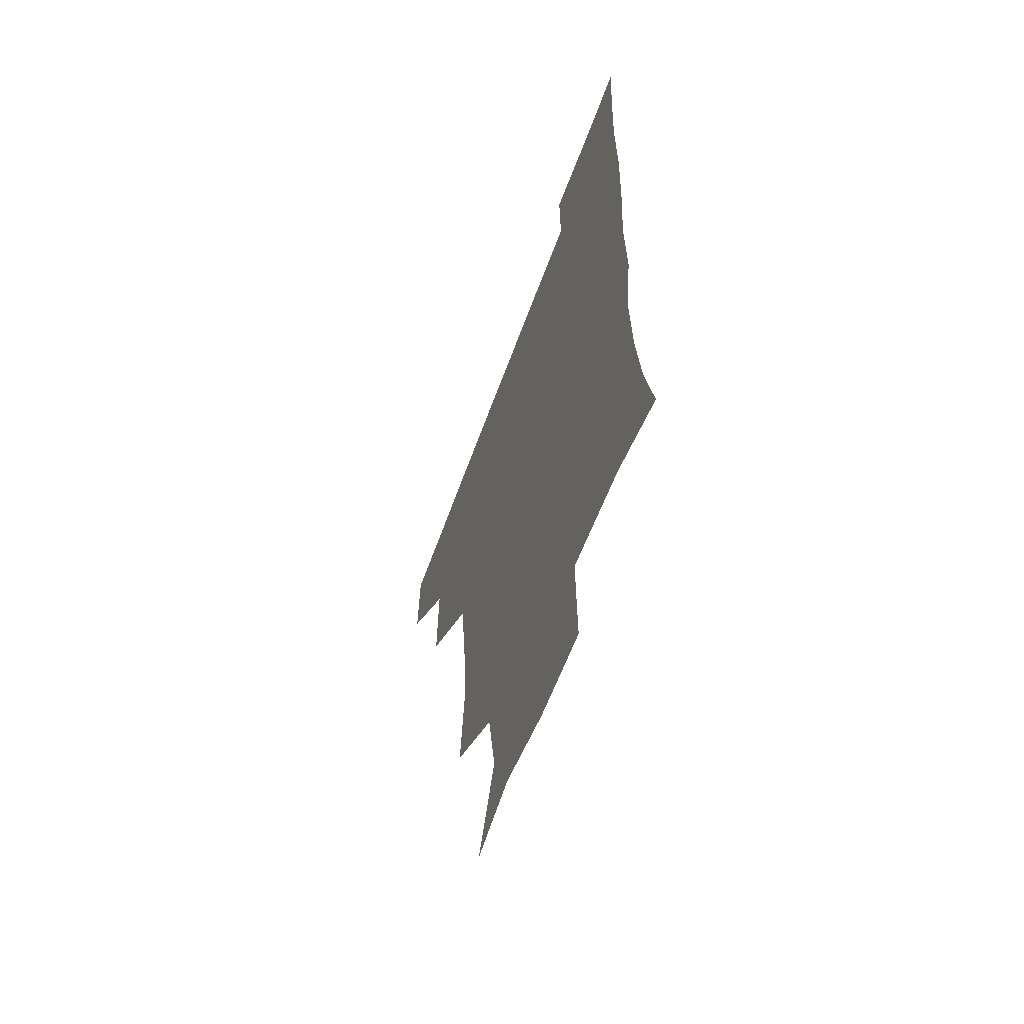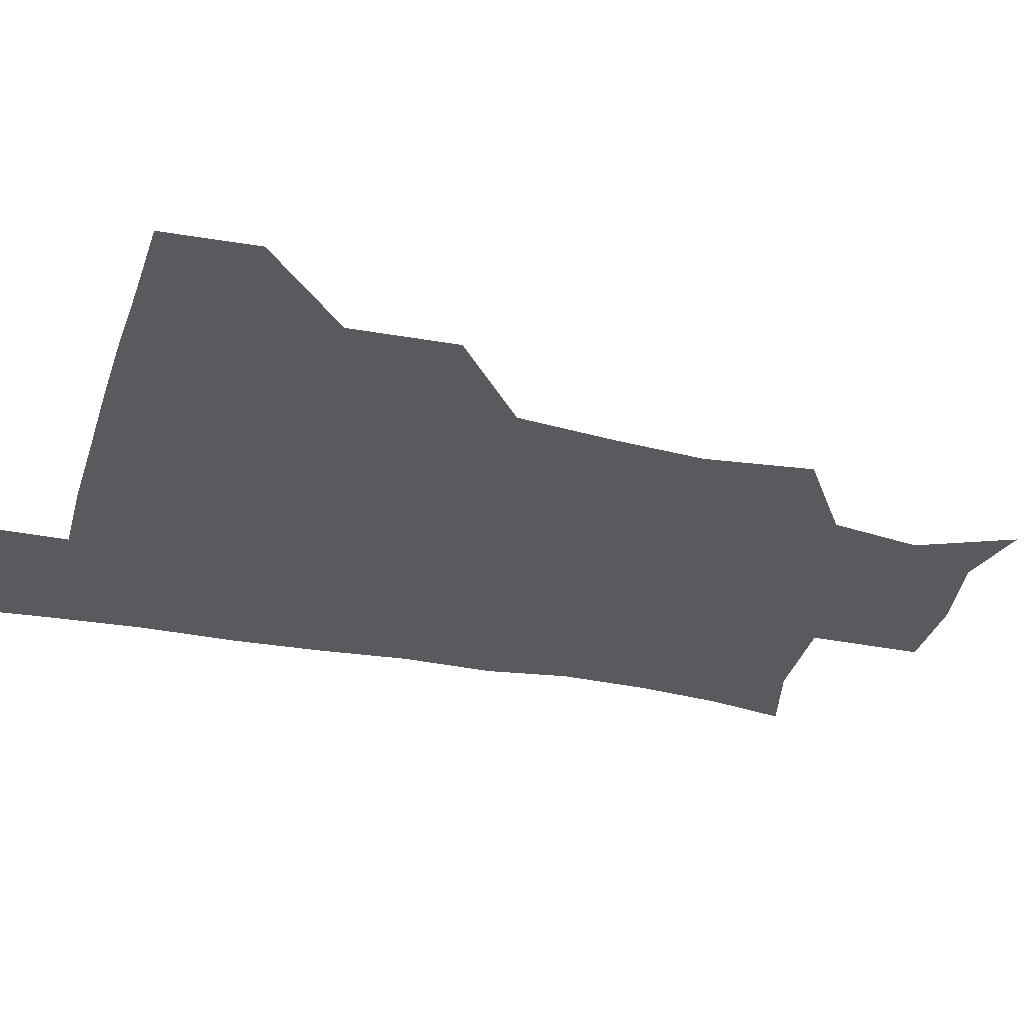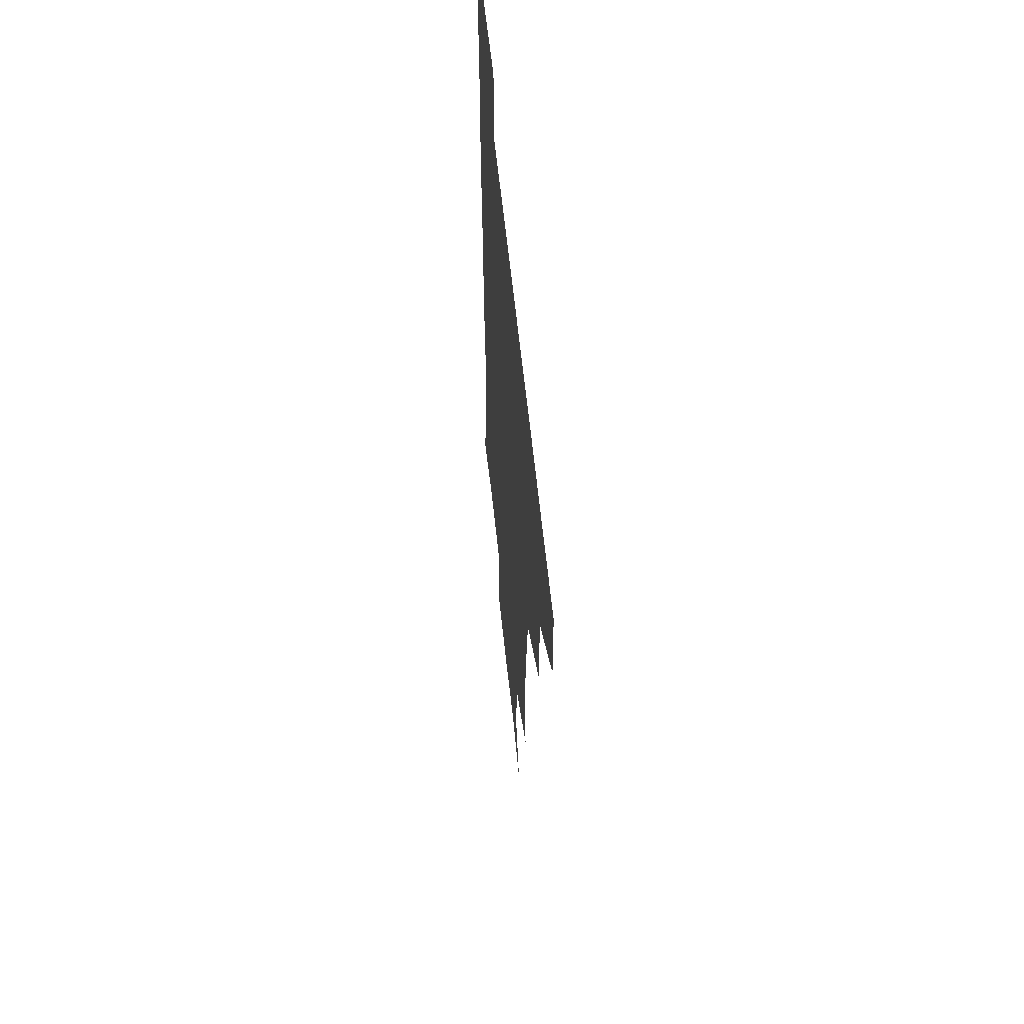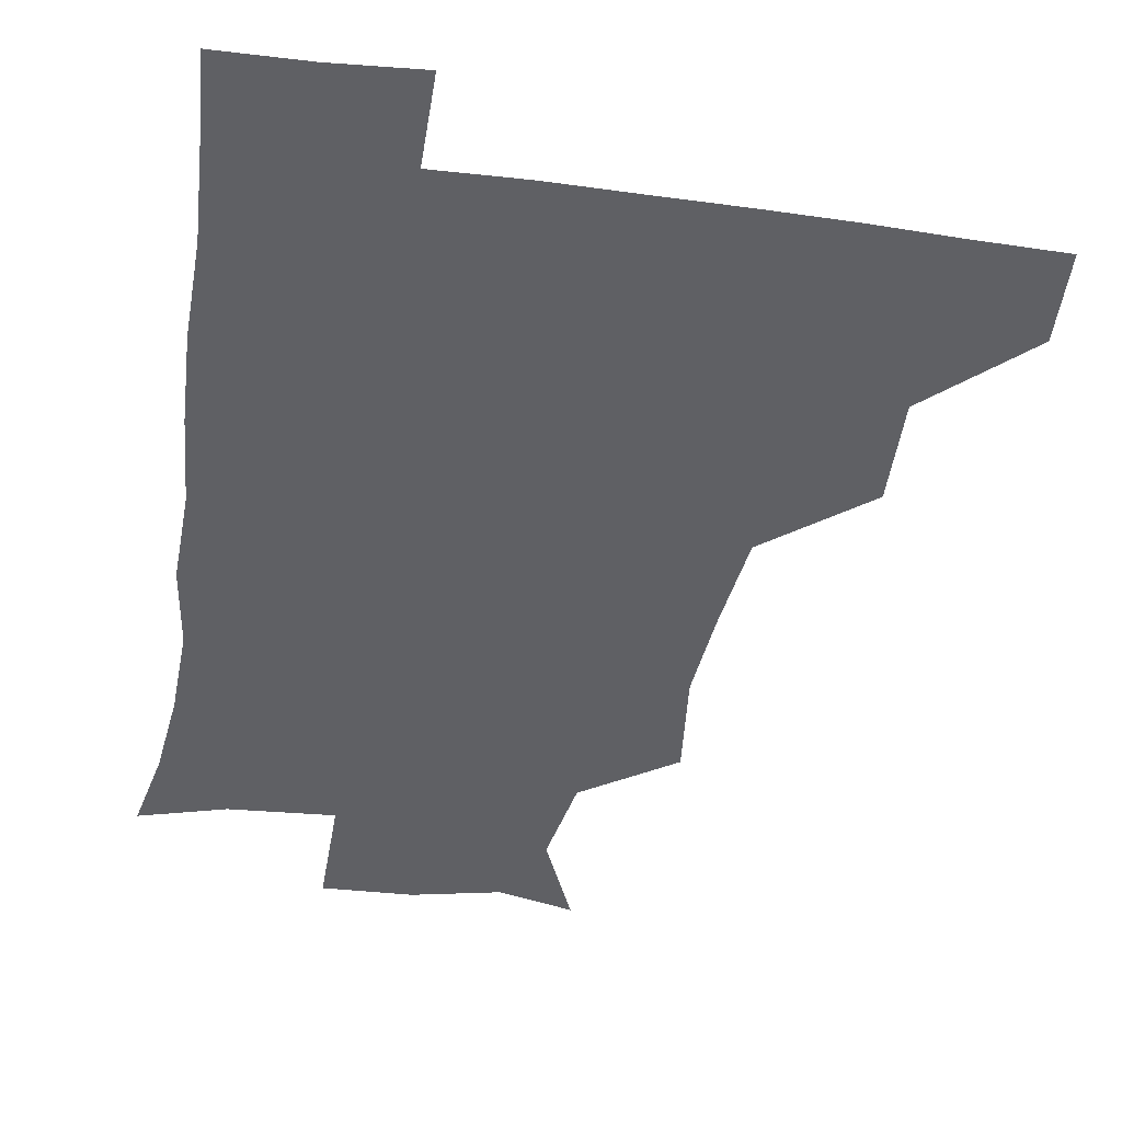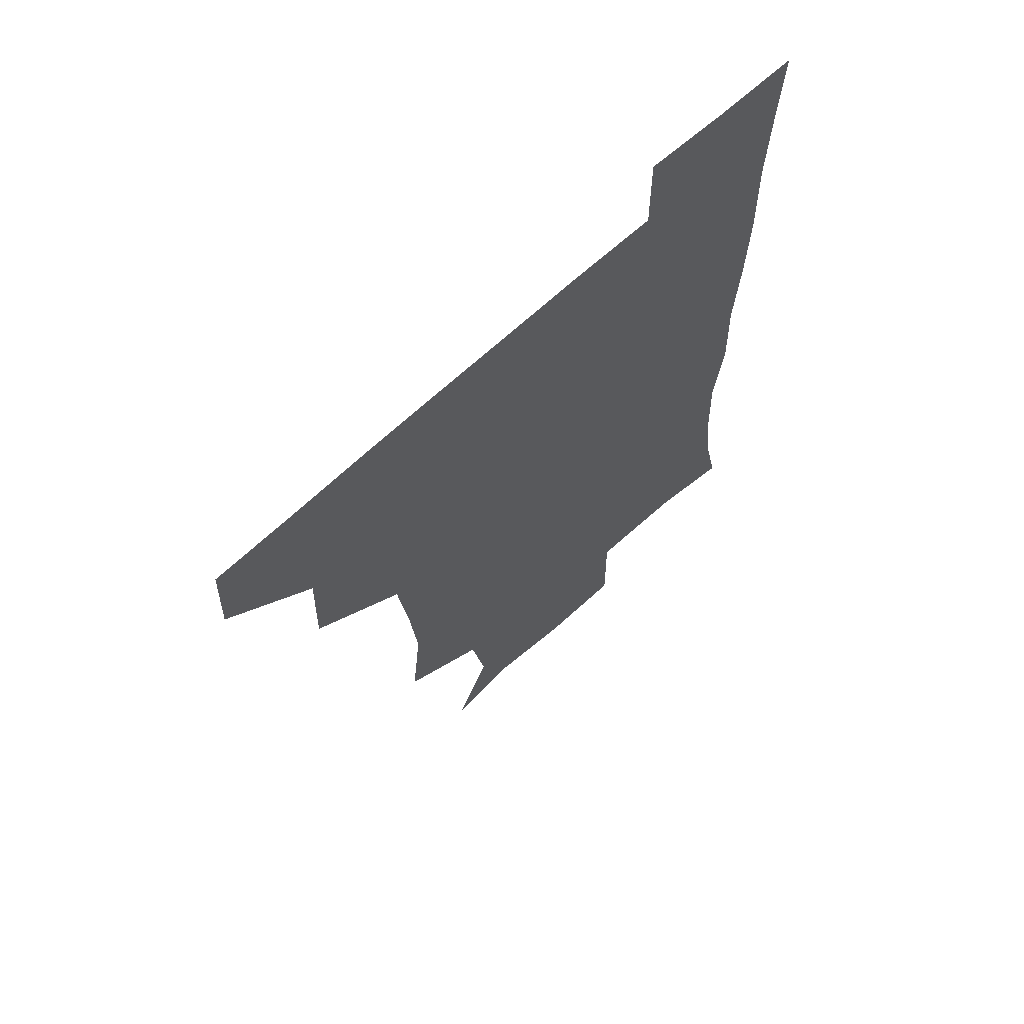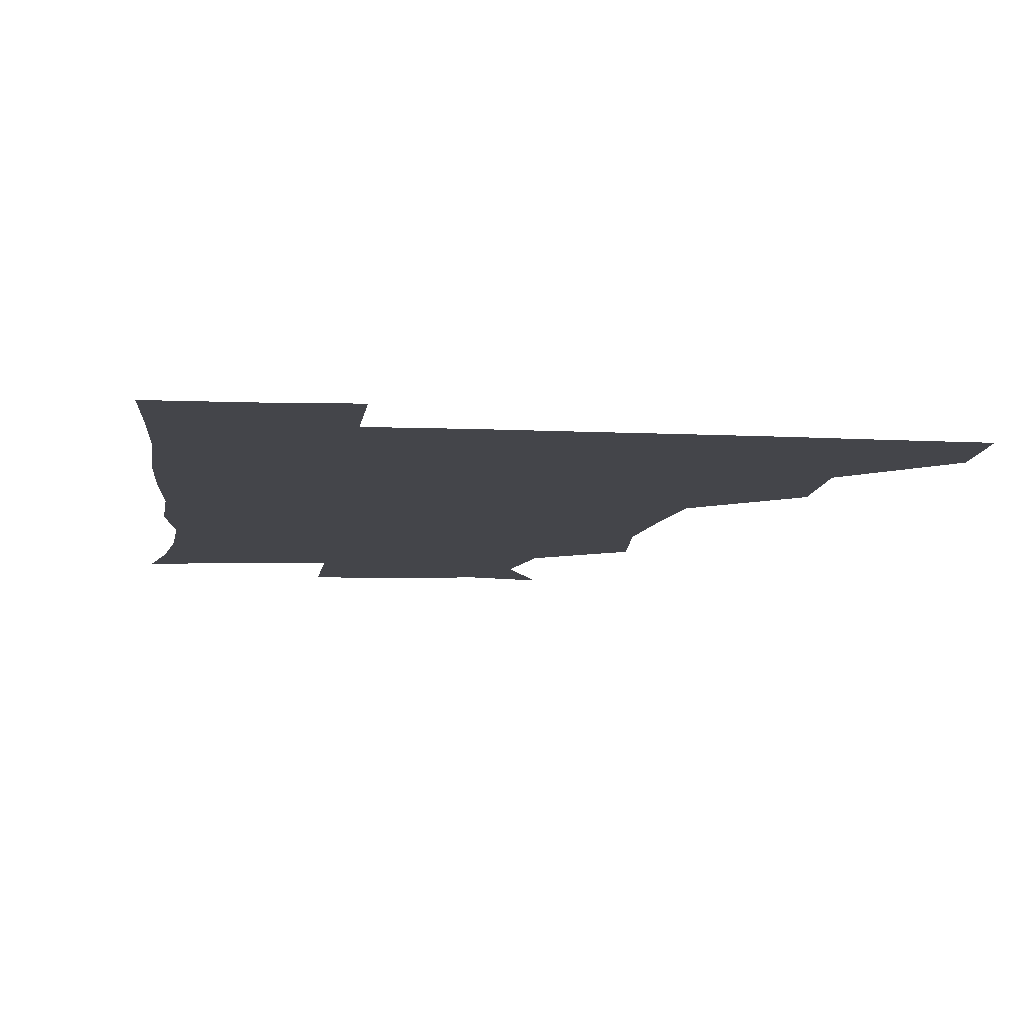
<metadata>
{"format":"obj","ext":"obj","renderer":"f3d","projection":"perspective","resolution":1024,"background":"white","views":[{"elev":-61.3,"azim":70.1,"up":"+Y"},{"elev":-30.5,"azim":-106.1,"up":"+Z"},{"elev":58.8,"azim":-95.7,"up":"+Y"},{"elev":-45.0,"azim":171.1,"up":"+Z"},{"elev":66.4,"azim":-43.1,"up":"+Y"},{"elev":-9.2,"azim":172.9,"up":"+Z"}]}
</metadata>
<code>
v 480.4 449.3 0
v 481.7 480.2 0
v 512 383.6 0
v 513 419.2 0
v 513 450.9 0
v 511.9 480.7 0
v 548.8 256.5 0
v 552.6 292.9 0
v 549.9 323.6 0
v 545.8 356.9 0
v 544.2 392 0
v 543.6 422.4 0
v 543.6 451.6 0
v 541.5 481.7 0
v 571.9 173.1 0
v 585.3 204.8 0
v 579.7 235.8 0
v 578 270.9 0
v 577.8 304.3 0
v 575.5 332.2 0
v 573.9 363.7 0
v 573.5 395.1 0
v 573.4 424.3 0
v 572.6 452 0
v 571 482 0
v 597.6 179.3 0
v 607.5 213 0
v 604.5 243.4 0
v 604.6 278.3 0
v 603.9 307.1 0
v 602.8 336.6 0
v 602.5 366.5 0
v 602.1 395.5 0
v 602 424 0
v 602.1 452.2 0
v 600.7 482 0
v 627.5 173.1 0
v 631.6 216.9 0
v 631.7 248.3 0
v 631.2 278.2 0
v 630.6 308.5 0
v 630.3 336.1 0
v 630.2 368.1 0
v 630.4 396.4 0
v 631 424.8 0
v 631.6 452.5 0
v 630.2 482.1 0
v 658.2 172.1 0
v 657.7 211.8 0
v 657.6 246.5 0
v 657 279 0
v 657.3 307.9 0
v 658 335.6 0
v 657.5 367.1 0
v 658.6 395.3 0
v 659.1 424.6 0
v 659.9 453.3 0
v 661 481.2 0
v 660.7 512.6 0
v 693.6 209.6 0
v 685.6 243.6 0
v 683.2 274.8 0
v 683.3 304.4 0
v 684.5 333.8 0
v 685.3 363.1 0
v 685.4 394.3 0
v 687.1 422.9 0
v 687.7 452.9 0
v 689.6 480.7 0
v 690.6 510.5 0
v 723.1 201.3 0
v 717.3 229 0
v 713.8 258.8 0
v 712.6 289.7 0
v 716.4 318.2 0
v 715.3 350.9 0
v 717.5 381.9 0
v 718.5 413.7 0
v 717.6 447.9 0
v 718.9 479.7 0
v 720.6 509.9 0
f 4 5 1
f 1 5 2
f 5 6 2
f 10 11 3
f 3 11 4
f 11 12 4
f 4 12 5
f 12 13 5
f 5 13 6
f 13 14 6
f 17 18 7
f 7 18 8
f 18 19 8
f 8 19 9
f 19 20 9
f 9 20 10
f 20 21 10
f 10 21 11
f 21 22 11
f 11 22 12
f 22 23 12
f 12 23 13
f 23 24 13
f 13 24 14
f 24 25 14
f 15 26 16
f 26 27 16
f 16 27 17
f 27 28 17
f 17 28 18
f 28 29 18
f 18 29 19
f 29 30 19
f 19 30 20
f 30 31 20
f 20 31 21
f 31 32 21
f 21 32 22
f 32 33 22
f 22 33 23
f 33 34 23
f 23 34 24
f 34 35 24
f 24 35 25
f 35 36 25
f 26 37 27
f 37 38 27
f 27 38 28
f 38 39 28
f 28 39 29
f 39 40 29
f 29 40 30
f 40 41 30
f 30 41 31
f 41 42 31
f 31 42 32
f 42 43 32
f 32 43 33
f 43 44 33
f 33 44 34
f 44 45 34
f 34 45 35
f 45 46 35
f 35 46 36
f 46 47 36
f 37 48 38
f 48 49 38
f 38 49 39
f 49 50 39
f 39 50 40
f 50 51 40
f 40 51 41
f 51 52 41
f 41 52 42
f 52 53 42
f 42 53 43
f 53 54 43
f 43 54 44
f 54 55 44
f 44 55 45
f 55 56 45
f 45 56 46
f 56 57 46
f 46 57 47
f 57 58 47
f 49 60 50
f 60 61 50
f 50 61 51
f 61 62 51
f 51 62 52
f 62 63 52
f 52 63 53
f 63 64 53
f 53 64 54
f 64 65 54
f 54 65 55
f 65 66 55
f 55 66 56
f 66 67 56
f 56 67 57
f 67 68 57
f 57 68 58
f 68 69 58
f 58 69 59
f 69 70 59
f 60 71 61
f 71 72 61
f 61 72 62
f 72 73 62
f 62 73 63
f 73 74 63
f 63 74 64
f 74 75 64
f 64 75 65
f 75 76 65
f 65 76 66
f 76 77 66
f 66 77 67
f 77 78 67
f 67 78 68
f 78 79 68
f 68 79 69
f 79 80 69
f 69 80 70
f 80 81 70

</code>
